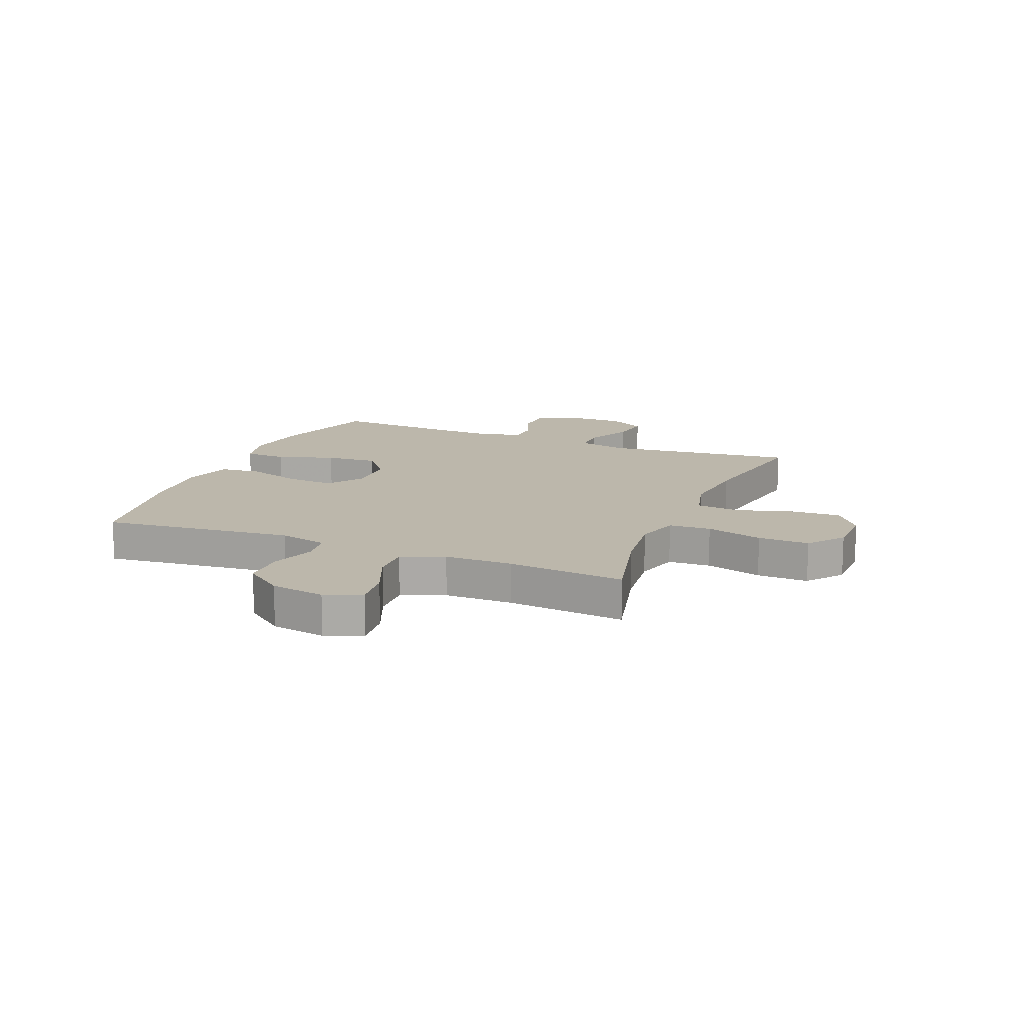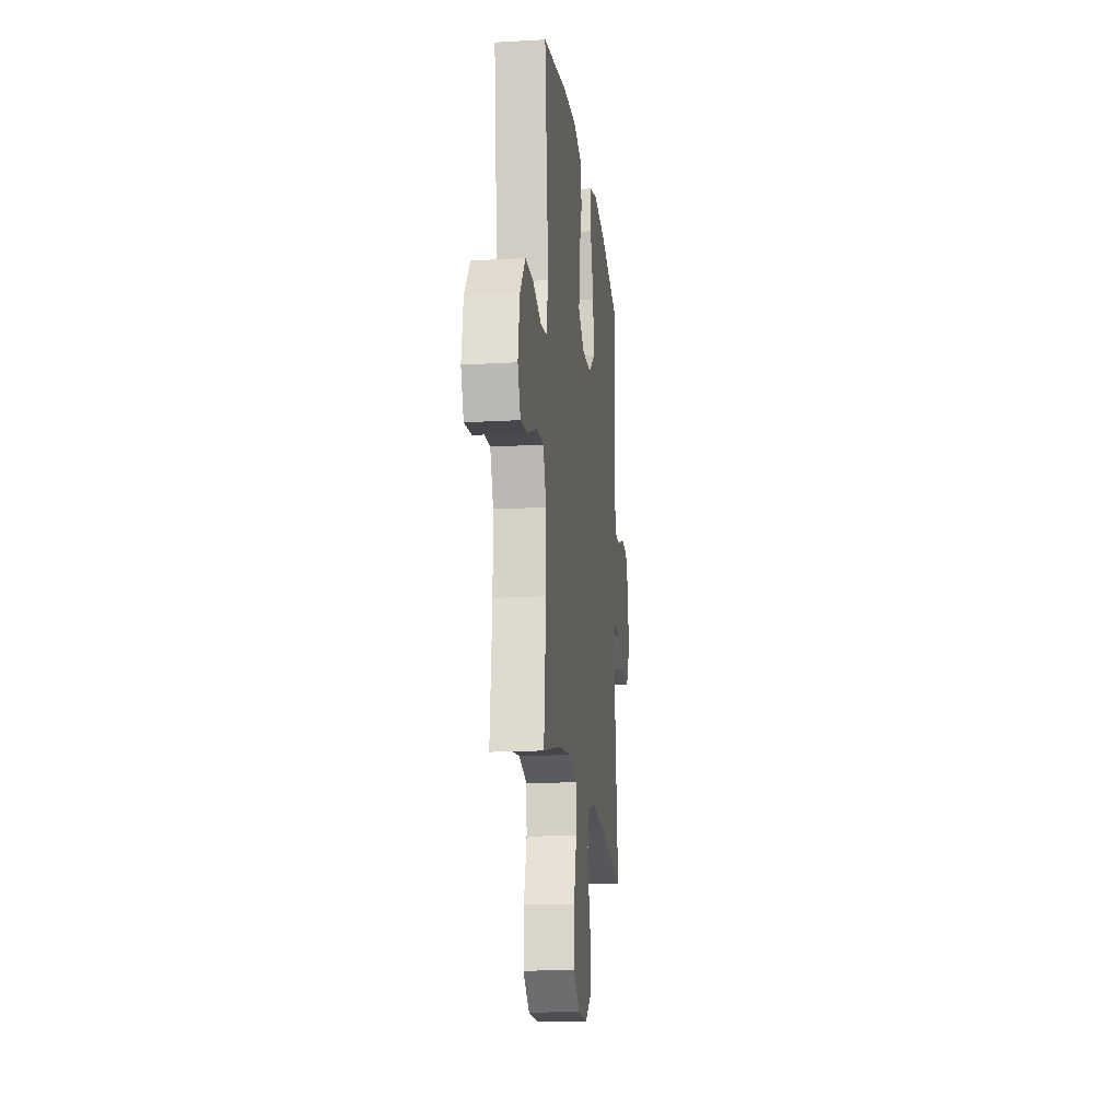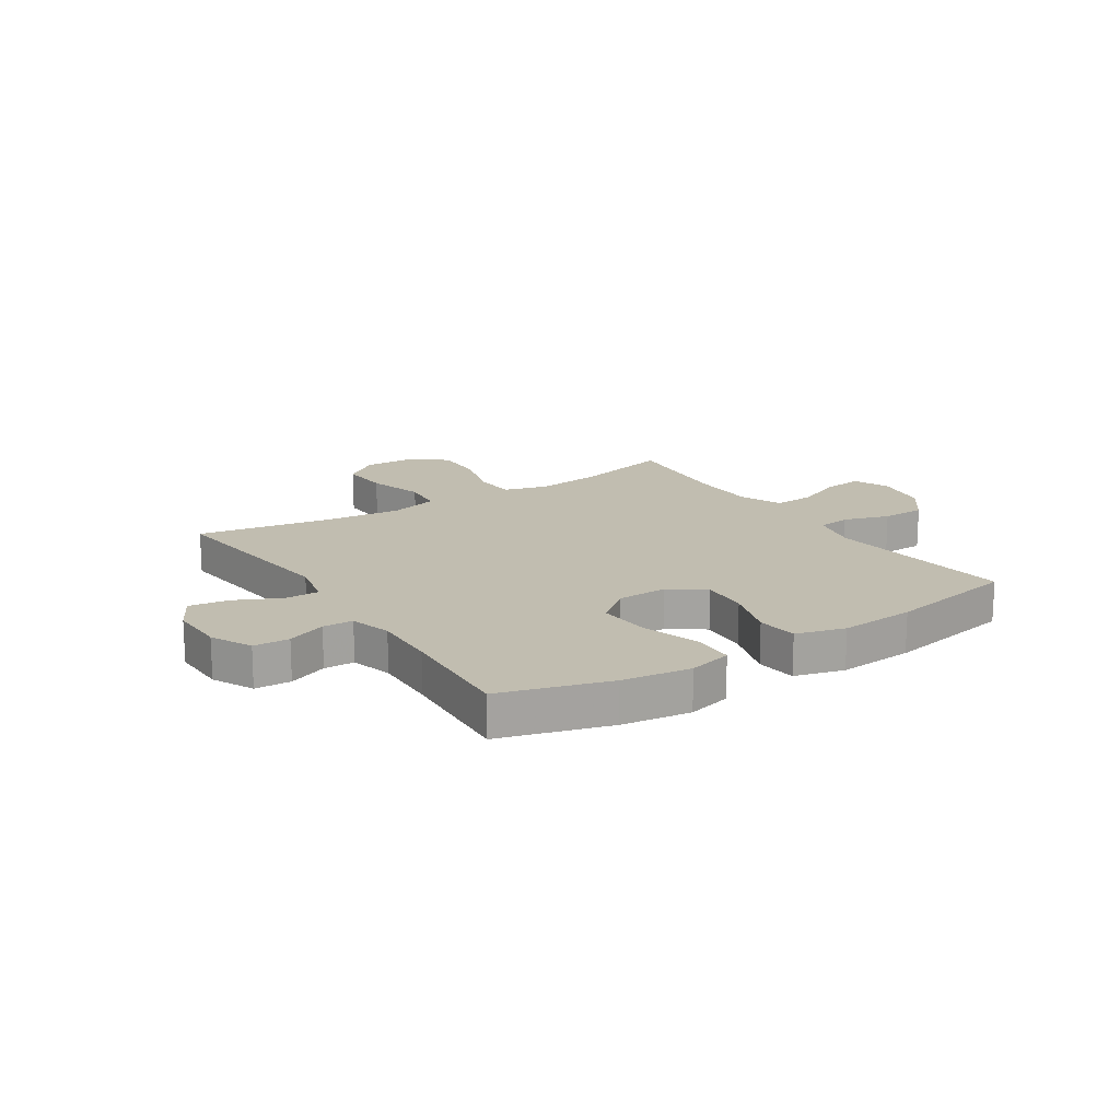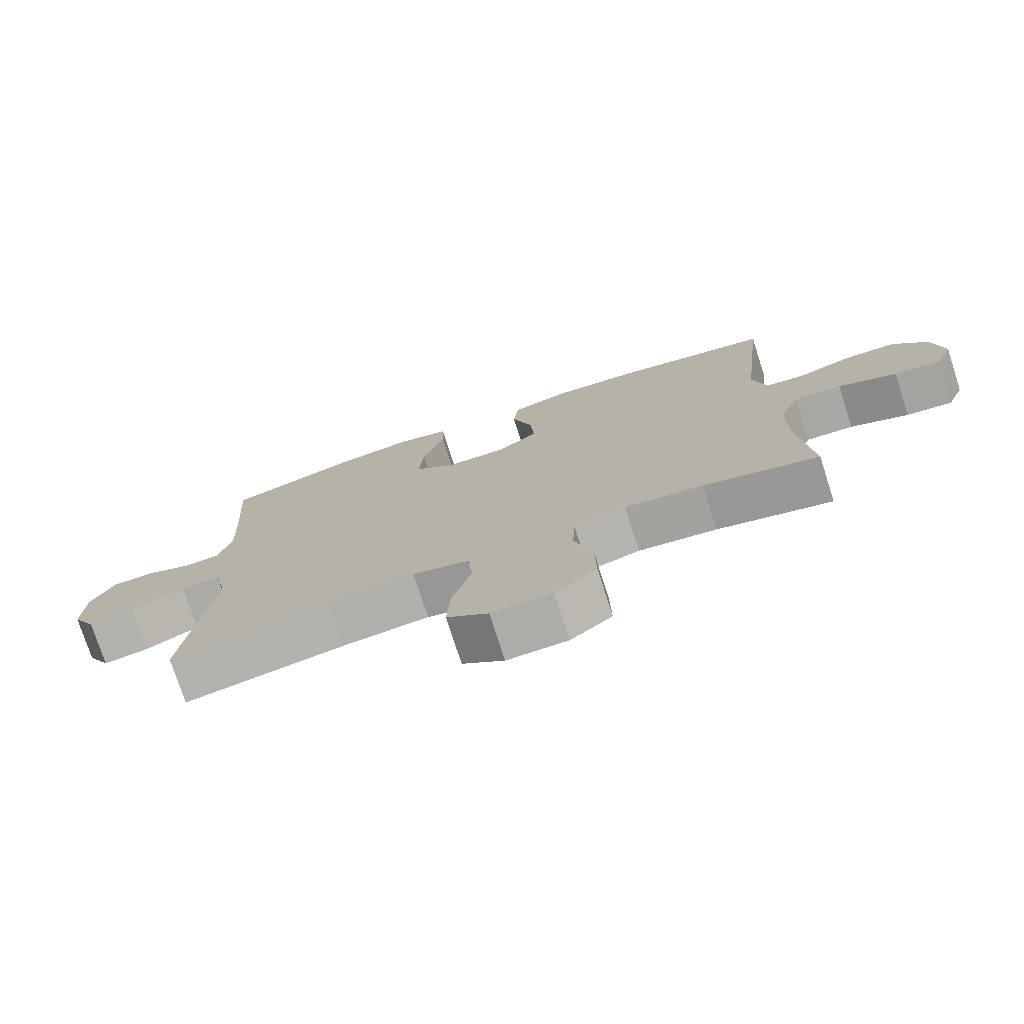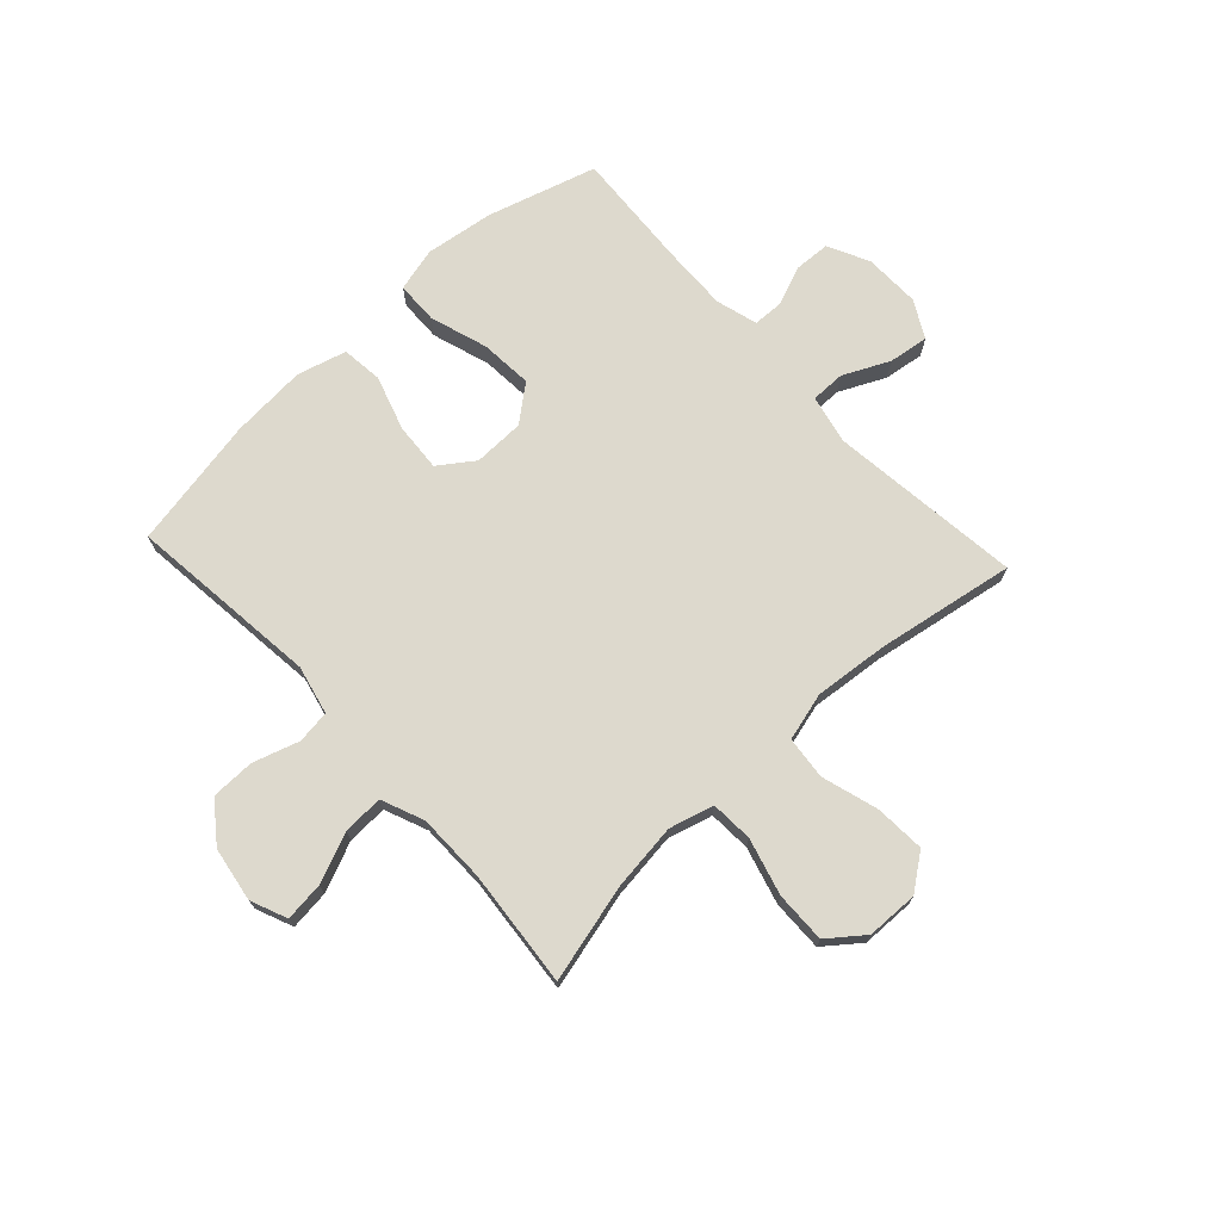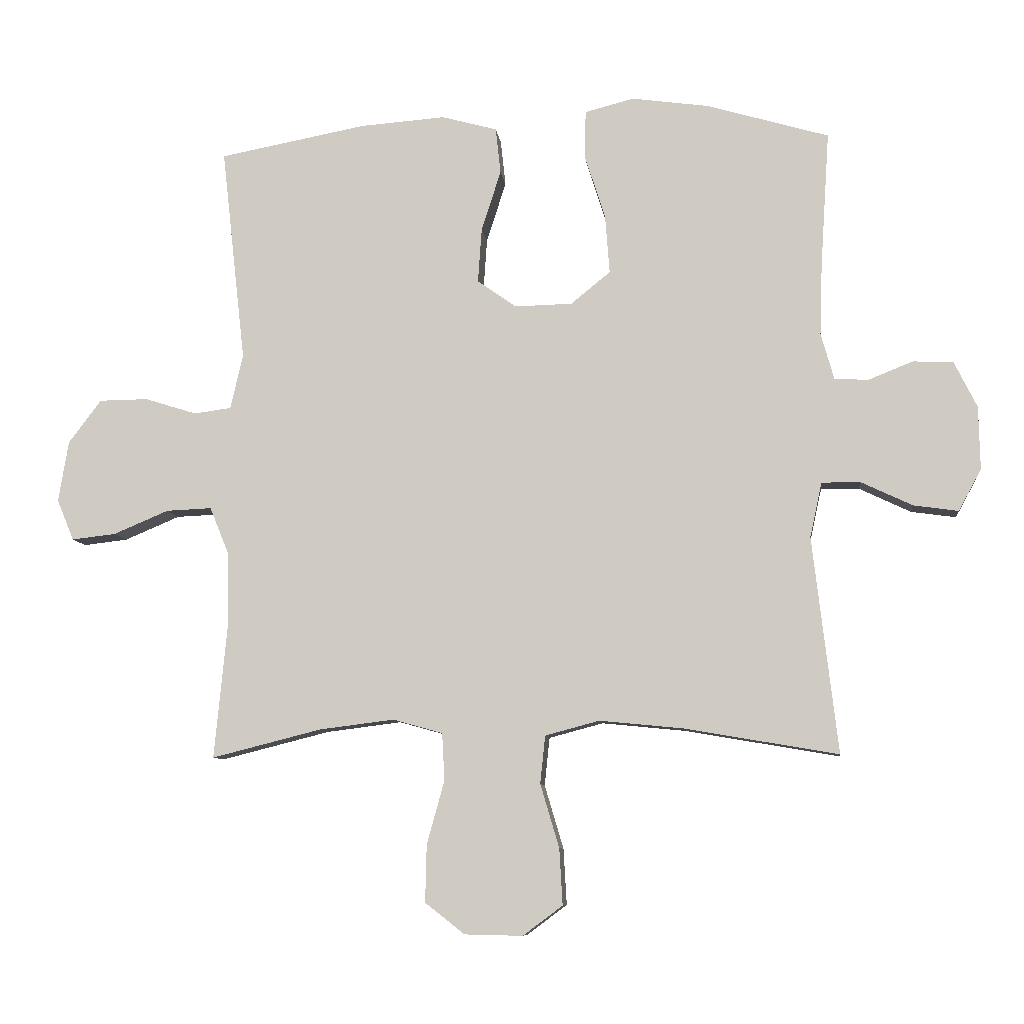
<metadata>
{"format":"obj","ext":"obj","renderer":"f3d","projection":"perspective","resolution":1024,"background":"white","views":[{"elev":14.3,"azim":112.4,"up":"+Y"},{"elev":-16.7,"azim":96.6,"up":"+Z"},{"elev":16.7,"azim":-33.1,"up":"+Y"},{"elev":-76.1,"azim":17.9,"up":"+Z"},{"elev":71.9,"azim":137.2,"up":"+Y"},{"elev":-8.4,"azim":-173.4,"up":"+Z"}]}
</metadata>
<code>
v 0.5 0.07 -0.5
v 0.326 0.07 -0.456
v 0.207 0.07 -0.441
v 0.128 0.07 -0.463
v 0.124 0.07 -0.538
v 0.152 0.07 -0.639
v 0.154 0.07 -0.73
v 0.091 0.07 -0.779
v -0.001 0.07 -0.781
v -0.064 0.07 -0.734
v -0.059 0.07 -0.645
v -0.029 0.07 -0.544
v -0.037 0.07 -0.468
v -0.123 0.07 -0.445
v -0.255 0.07 -0.458
v -0.5 0.07 -0.5
v -0.46 0.07 -0.157
v -0.479 0.07 -0.07
v -0.54 0.07 -0.07
v -0.622 0.07 -0.109
v -0.693 0.07 -0.119
v -0.729 0.07 -0.053
v -0.727 0.07 0.047
v -0.691 0.07 0.12
v -0.627 0.07 0.123
v -0.557 0.07 0.095
v -0.503 0.07 0.097
v -0.482 0.07 0.171
v -0.486 0.07 0.286
v -0.5 0.07 0.5
v -0.306 0.07 0.557
v -0.184 0.07 0.574
v -0.106 0.07 0.554
v -0.104 0.07 0.479
v -0.137 0.07 0.376
v -0.144 0.07 0.283
v -0.081 0.07 0.232
v 0.01 0.07 0.23
v 0.072 0.07 0.274
v 0.066 0.07 0.36
v 0.035 0.07 0.457
v 0.043 0.07 0.53
v 0.131 0.07 0.554
v 0.266 0.07 0.544
v 0.5 0.07 0.5
v 0.462 0.07 0.159
v 0.482 0.07 0.072
v 0.541 0.07 0.064
v 0.623 0.07 0.09
v 0.701 0.07 0.089
v 0.753 0.07 0.02
v 0.769 0.07 -0.077
v 0.742 0.07 -0.142
v 0.672 0.07 -0.134
v 0.584 0.07 -0.097
v 0.512 0.07 -0.094
v 0.481 0.07 -0.17
v 0.48 0.07 -0.291
v 0.5 0 -0.5
v 0.326 0 -0.456
v 0.207 0 -0.441
v 0.128 0 -0.463
v 0.124 0 -0.538
v 0.152 0 -0.639
v 0.154 0 -0.73
v 0.091 0 -0.779
v -0.001 0 -0.781
v -0.064 0 -0.734
v -0.059 0 -0.645
v -0.029 0 -0.544
v -0.037 0 -0.468
v -0.123 0 -0.445
v -0.255 0 -0.458
v -0.5 0 -0.5
v -0.46 0 -0.157
v -0.479 0 -0.07
v -0.54 0 -0.07
v -0.622 0 -0.109
v -0.693 0 -0.119
v -0.729 0 -0.053
v -0.727 0 0.047
v -0.691 0 0.12
v -0.627 0 0.123
v -0.557 0 0.095
v -0.503 0 0.097
v -0.482 0 0.171
v -0.486 0 0.286
v -0.5 0 0.5
v -0.306 0 0.557
v -0.184 0 0.574
v -0.106 0 0.554
v -0.104 0 0.479
v -0.137 0 0.376
v -0.144 0 0.283
v -0.081 0 0.232
v 0.01 0 0.23
v 0.072 0 0.274
v 0.066 0 0.36
v 0.035 0 0.457
v 0.043 0 0.53
v 0.131 0 0.554
v 0.266 0 0.544
v 0.5 0 0.5
v 0.462 0 0.159
v 0.482 0 0.072
v 0.541 0 0.064
v 0.623 0 0.09
v 0.701 0 0.089
v 0.753 0 0.02
v 0.769 0 -0.077
v 0.742 0 -0.142
v 0.672 0 -0.134
v 0.584 0 -0.097
v 0.512 0 -0.094
v 0.481 0 -0.17
v 0.48 0 -0.291
f 53 54 55
f 52 53 55
f 51 52 55
f 50 51 55
f 49 50 55
f 48 49 55
f 47 48 55 56
f 46 47 56 57
f 44 45 46
f 43 44 46
f 42 43 46
f 41 42 46
f 40 41 46
f 46 57 58
f 40 46 58
f 39 40 58
f 33 34 35
f 32 33 35
f 31 32 35
f 30 31 35
f 29 30 35
f 28 29 35 36
f 27 28 36 37
f 24 25 26
f 23 24 26
f 22 23 26
f 21 22 26
f 20 21 26
f 19 20 26
f 18 19 26 27
f 27 37 38
f 18 27 38
f 17 18 38
f 10 11 12
f 9 10 12
f 8 9 12
f 7 8 12
f 6 7 12
f 5 6 12
f 4 5 12 13
f 3 4 13 14
f 58 1 2
f 39 58 2
f 38 39 2
f 17 38 2
f 17 2 3
f 17 3 14
f 15 16 17
f 14 15 17
f 113 112 111
f 113 111 110
f 113 110 109
f 113 109 108
f 113 108 107
f 113 107 106
f 114 113 106 105
f 115 114 105 104
f 104 103 102
f 104 102 101
f 104 101 100
f 104 100 99
f 104 99 98
f 116 115 104
f 116 104 98
f 116 98 97
f 93 92 91
f 93 91 90
f 93 90 89
f 93 89 88
f 93 88 87
f 94 93 87 86
f 95 94 86 85
f 84 83 82
f 84 82 81
f 84 81 80
f 84 80 79
f 84 79 78
f 84 78 77
f 85 84 77 76
f 96 95 85
f 96 85 76
f 96 76 75
f 70 69 68
f 70 68 67
f 70 67 66
f 70 66 65
f 70 65 64
f 70 64 63
f 71 70 63 62
f 72 71 62 61
f 60 59 116
f 60 116 97
f 60 97 96
f 60 96 75
f 61 60 75
f 72 61 75
f 75 74 73
f 75 73 72
f 1 59 60 2
f 2 60 61 3
f 3 61 62 4
f 4 62 63 5
f 5 63 64 6
f 6 64 65 7
f 7 65 66 8
f 8 66 67 9
f 9 67 68 10
f 10 68 69 11
f 11 69 70 12
f 12 70 71 13
f 13 71 72 14
f 14 72 73 15
f 15 73 74 16
f 16 74 75 17
f 17 75 76 18
f 18 76 77 19
f 19 77 78 20
f 20 78 79 21
f 21 79 80 22
f 22 80 81 23
f 23 81 82 24
f 24 82 83 25
f 25 83 84 26
f 26 84 85 27
f 27 85 86 28
f 28 86 87 29
f 29 87 88 30
f 30 88 89 31
f 31 89 90 32
f 32 90 91 33
f 33 91 92 34
f 34 92 93 35
f 35 93 94 36
f 36 94 95 37
f 37 95 96 38
f 38 96 97 39
f 39 97 98 40
f 40 98 99 41
f 41 99 100 42
f 42 100 101 43
f 43 101 102 44
f 44 102 103 45
f 45 103 104 46
f 46 104 105 47
f 47 105 106 48
f 48 106 107 49
f 49 107 108 50
f 50 108 109 51
f 51 109 110 52
f 52 110 111 53
f 53 111 112 54
f 54 112 113 55
f 55 113 114 56
f 56 114 115 57
f 57 115 116 58
f 58 116 59 1

</code>
